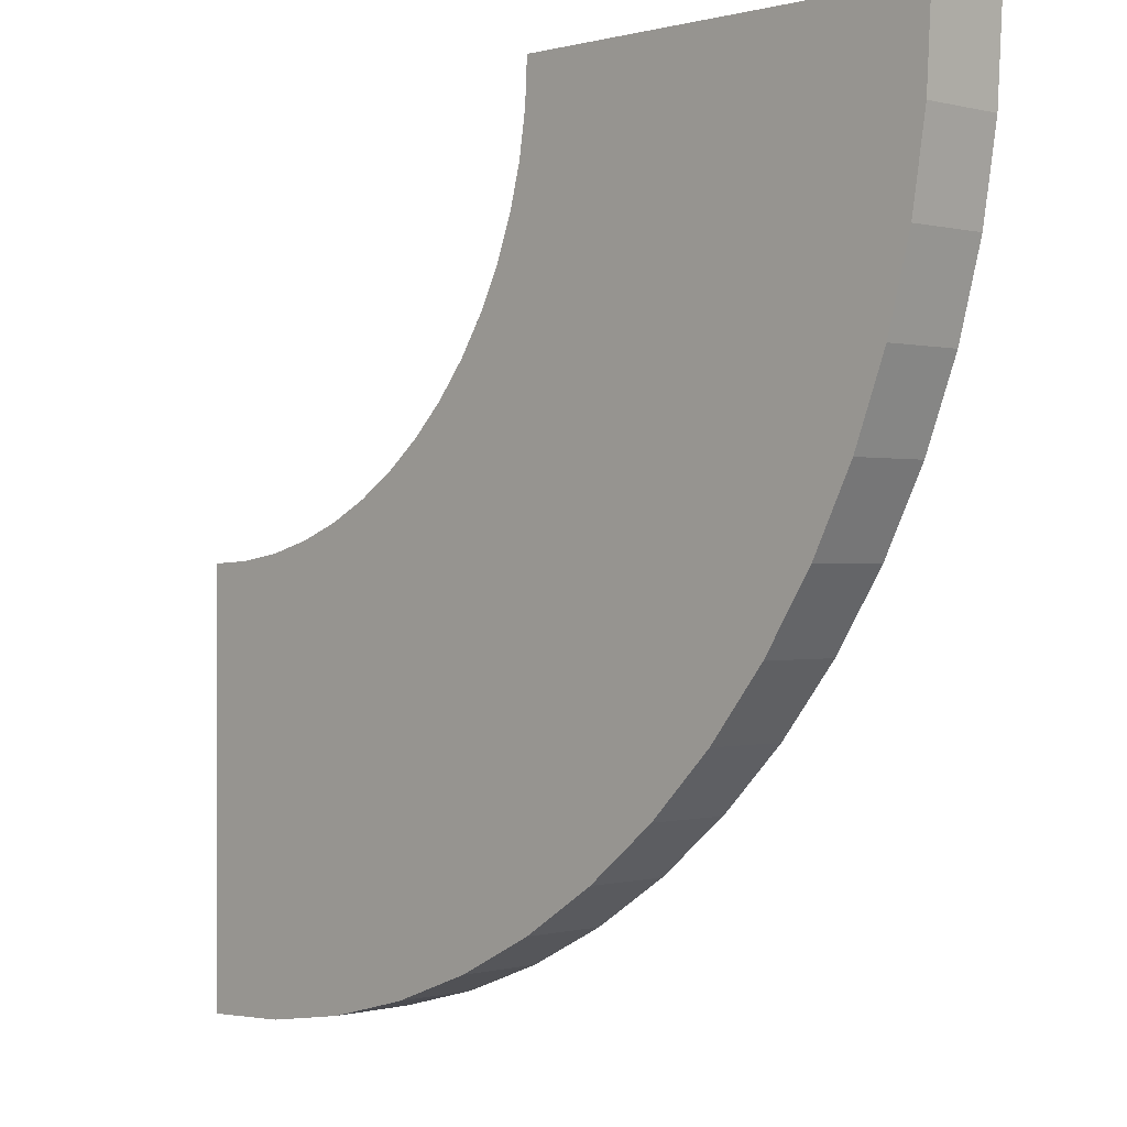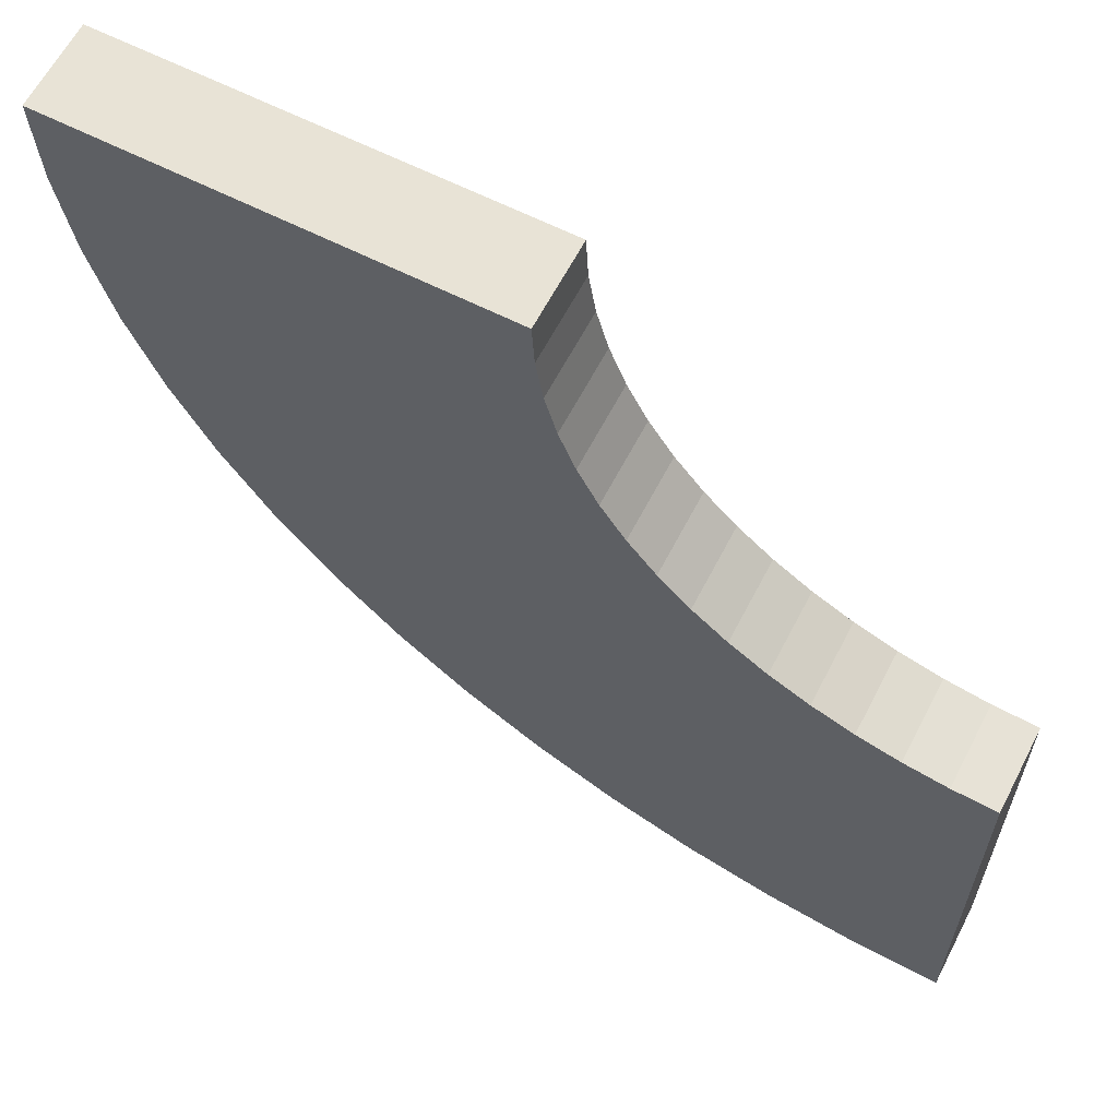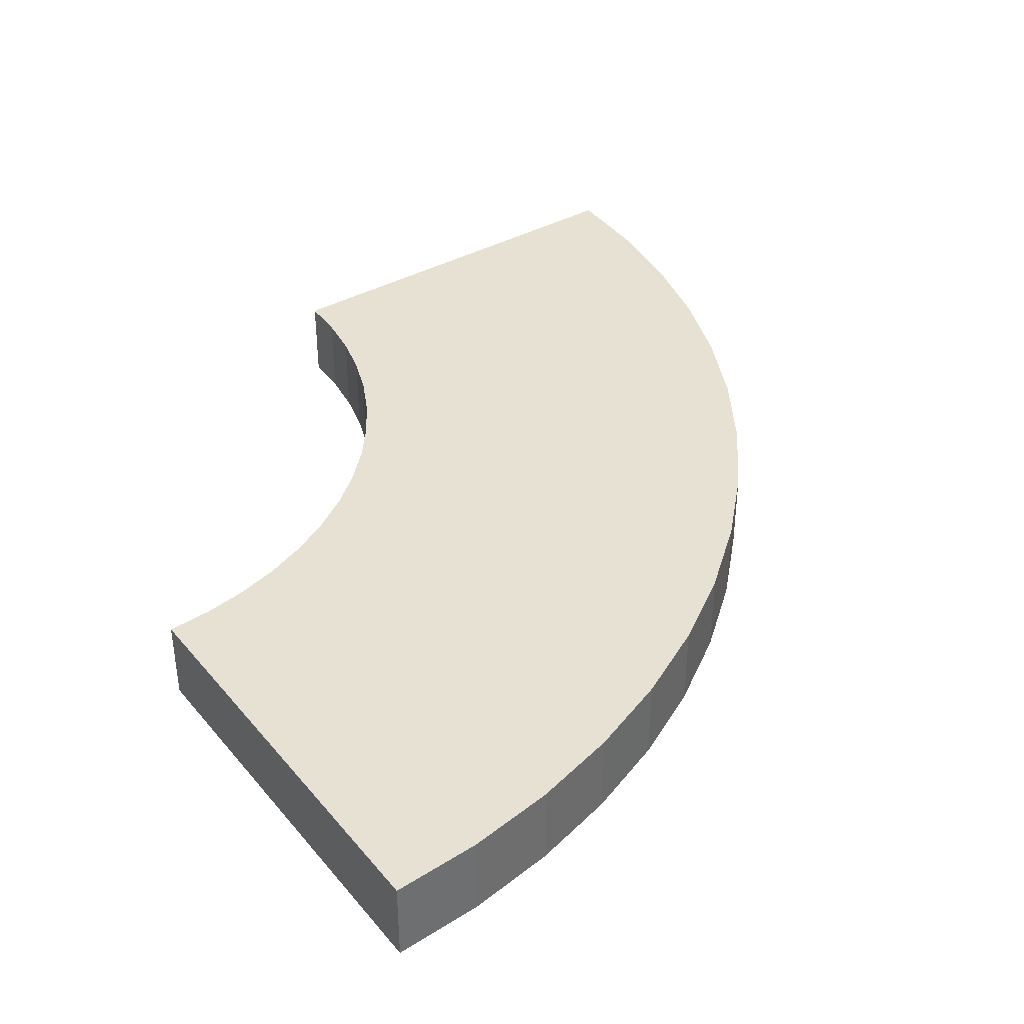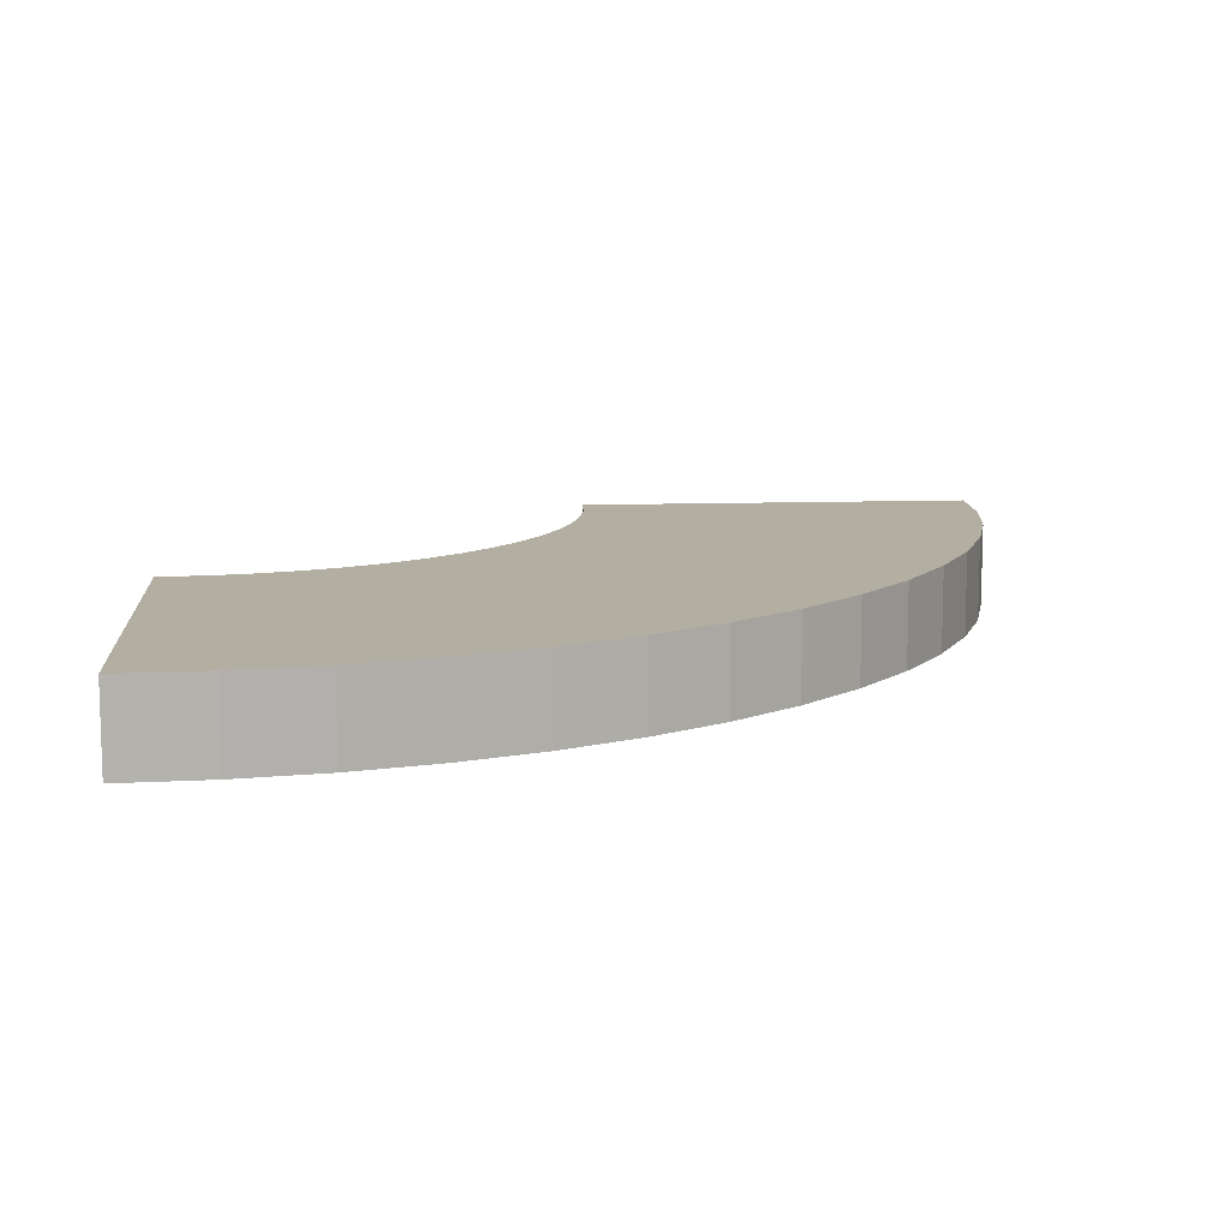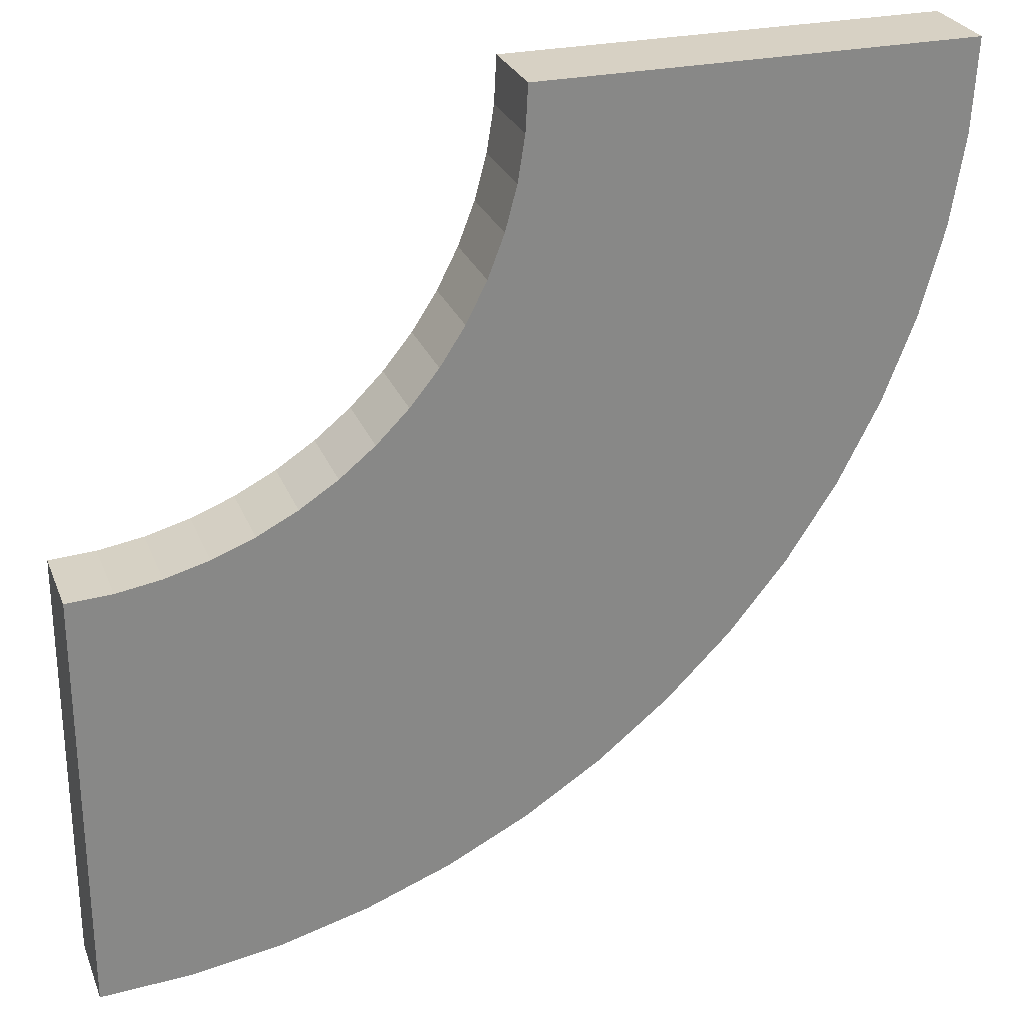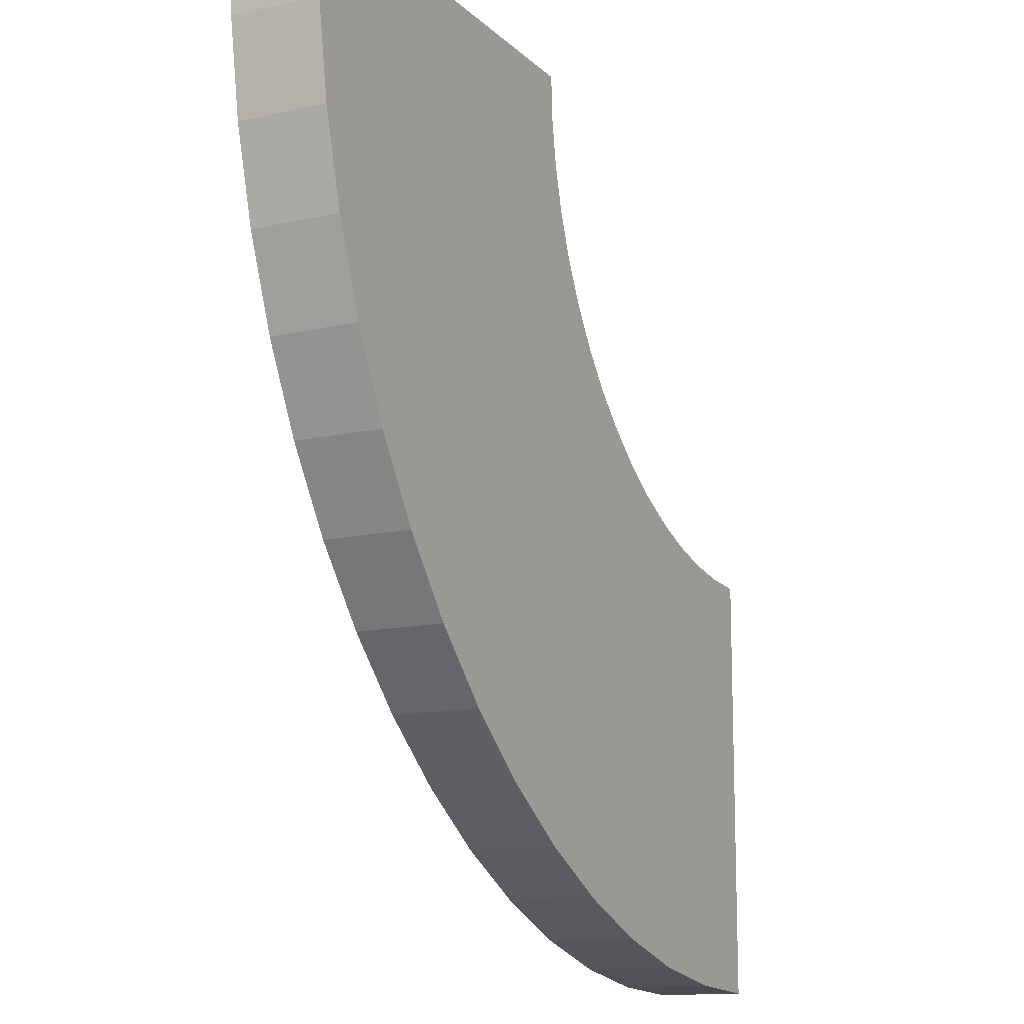
<metadata>
{"format":"obj","ext":"obj","renderer":"f3d","projection":"perspective","resolution":1024,"background":"white","views":[{"elev":0.0,"azim":-134.3,"up":"+Z"},{"elev":62.5,"azim":27.3,"up":"+Z"},{"elev":38.6,"azim":144.8,"up":"+Y"},{"elev":10.8,"azim":175.2,"up":"+Y"},{"elev":27.1,"azim":161.4,"up":"+Z"},{"elev":-13.3,"azim":-62.6,"up":"+Z"}]}
</metadata>
<code>
o Arch90
g Arch90
v -1 0 0
v -0.9945 -1.49e-08 -0.1045
v -1 0.1 -1.49e-08
v -0.9945 0.1 -0.1045
v -0.4973 -7.451e-09 -0.05226
v -0.5 0 0
v -0.4973 0.1 -0.05226
v -0.5 0.1 -1.49e-08
v -0.9781 -2.98e-08 -0.2079
v -0.9781 0.1 -0.2079
v -0.4891 -1.49e-08 -0.104
v -0.4891 0.1 -0.104
v -0.9511 -2.98e-08 -0.309
v -0.9511 0.1 -0.309
v -0.4755 -1.49e-08 -0.1545
v -0.4755 0.1 -0.1545
v -0.9135 -5.96e-08 -0.4067
v -0.9135 0.1 -0.4067
v -0.4568 -2.98e-08 -0.2034
v -0.4568 0.1 -0.2034
v -0.866 -5.96e-08 -0.5
v -0.866 0.1 -0.5
v -0.433 -2.98e-08 -0.25
v -0.433 0.1 -0.25
v -0.809 -5.96e-08 -0.5878
v -0.809 0.1 -0.5878
v -0.4045 -2.98e-08 -0.2939
v -0.4045 0.1 -0.2939
v -0.7431 -5.96e-08 -0.6691
v -0.7431 0.1 -0.6691
v -0.3716 -2.98e-08 -0.3346
v -0.3716 0.1 -0.3346
v -0.6691 -5.96e-08 -0.7431
v -0.6691 0.1 -0.7431
v -0.3346 -2.98e-08 -0.3716
v -0.3346 0.1 -0.3716
v -0.5878 -1.192e-07 -0.809
v -0.5878 0.1 -0.809
v -0.2939 -5.96e-08 -0.4045
v -0.2939 0.1 -0.4045
v -0.5 -1.192e-07 -0.866
v -0.5 0.1 -0.866
v -0.25 -5.96e-08 -0.433
v -0.25 0.1 -0.433
v -0.4067 -1.192e-07 -0.9135
v -0.4067 0.1 -0.9135
v -0.2034 -5.96e-08 -0.4568
v -0.2034 0.1 -0.4568
v -0.309 -1.192e-07 -0.9511
v -0.309 0.1 -0.9511
v -0.1545 -5.96e-08 -0.4755
v -0.1545 0.1 -0.4755
v -0.2079 -1.192e-07 -0.9781
v -0.2079 0.1 -0.9781
v -0.104 -5.96e-08 -0.4891
v -0.104 0.1 -0.4891
v -0.1045 -1.192e-07 -0.9945
v -0.1045 0.1 -0.9945
v -0.05226 -5.96e-08 -0.4973
v -0.05226 0.1 -0.4973
v 0 -1.192e-07 -1
v 0 0.1 -1
v 0 -5.96e-08 -0.5
v 0 0.1 -0.5
f 3 4 2 1
f 7 8 6 5
f 1 6 8 3
f 4 10 9 2
f 12 7 5 11
f 10 14 13 9
f 16 12 11 15
f 14 18 17 13
f 20 16 15 19
f 18 22 21 17
f 24 20 19 23
f 22 26 25 21
f 28 24 23 27
f 26 30 29 25
f 32 28 27 31
f 30 34 33 29
f 36 32 31 35
f 34 38 37 33
f 40 36 35 39
f 38 42 41 37
f 44 40 39 43
f 42 46 45 41
f 48 44 43 47
f 46 50 49 45
f 52 48 47 51
f 50 54 53 49
f 56 52 51 55
f 54 58 57 53
f 60 56 55 59
f 58 62 61 57
f 64 60 59 63
f 63 61 62 64
f 8 7 4 3
f 5 6 1 2
f 7 12 10 4
f 11 5 2 9
f 12 16 14 10
f 15 11 9 13
f 16 20 18 14
f 19 15 13 17
f 20 24 22 18
f 23 19 17 21
f 24 28 26 22
f 27 23 21 25
f 28 32 30 26
f 31 27 25 29
f 32 36 34 30
f 35 31 29 33
f 36 40 38 34
f 39 35 33 37
f 40 44 42 38
f 43 39 37 41
f 44 48 46 42
f 47 43 41 45
f 48 52 50 46
f 51 47 45 49
f 52 56 54 50
f 55 51 49 53
f 56 60 58 54
f 59 55 53 57
f 60 64 62 58
f 63 59 57 61

</code>
